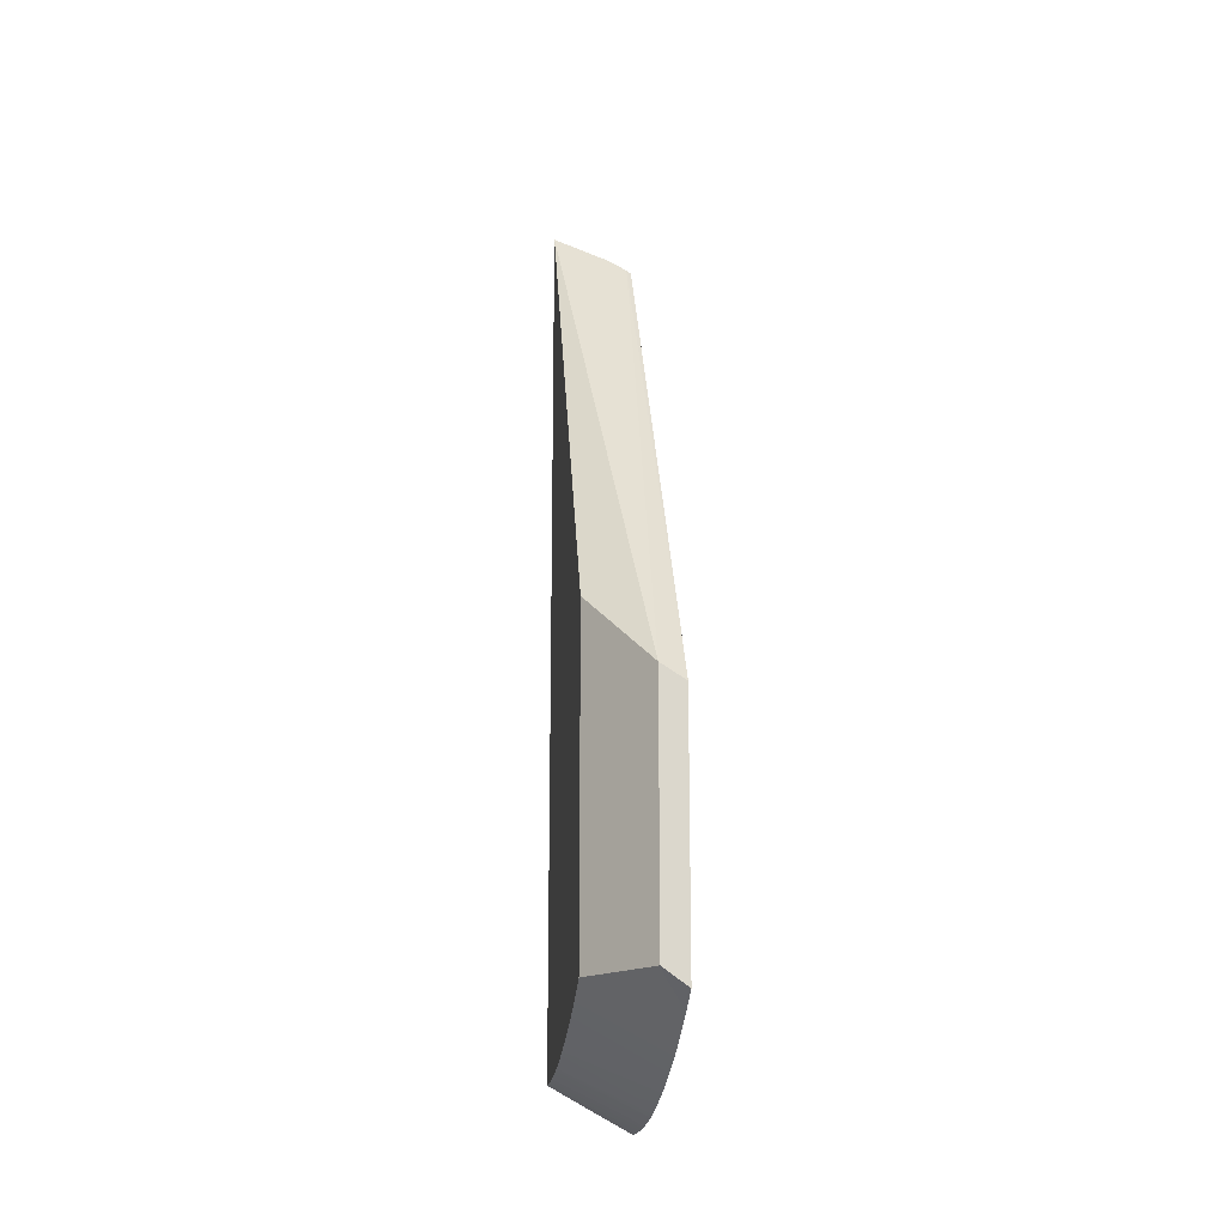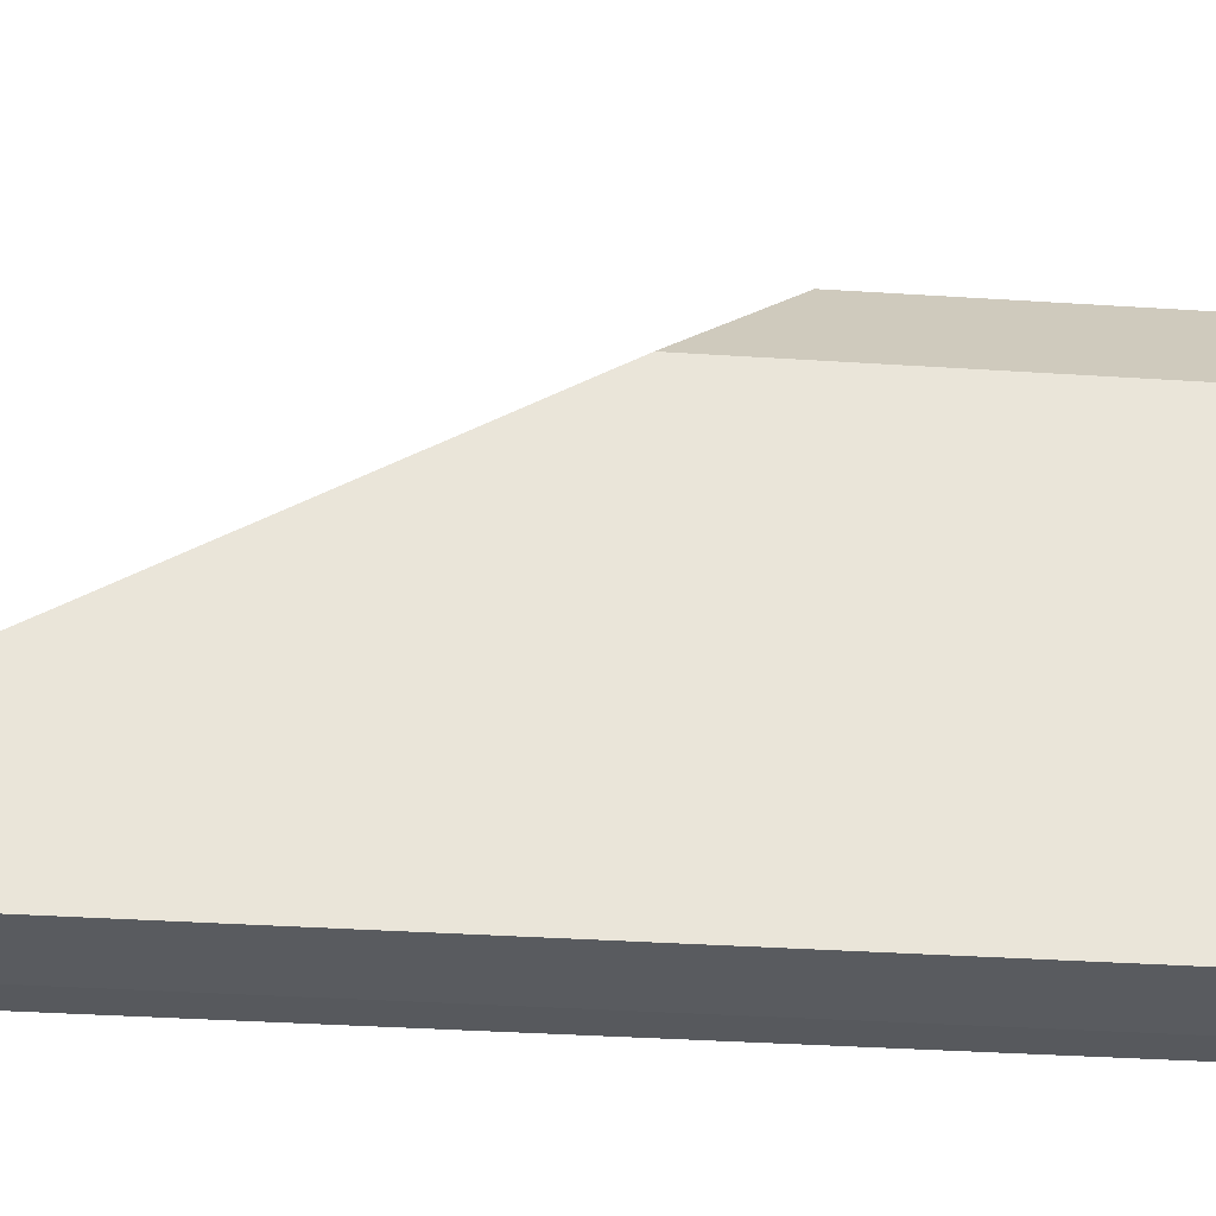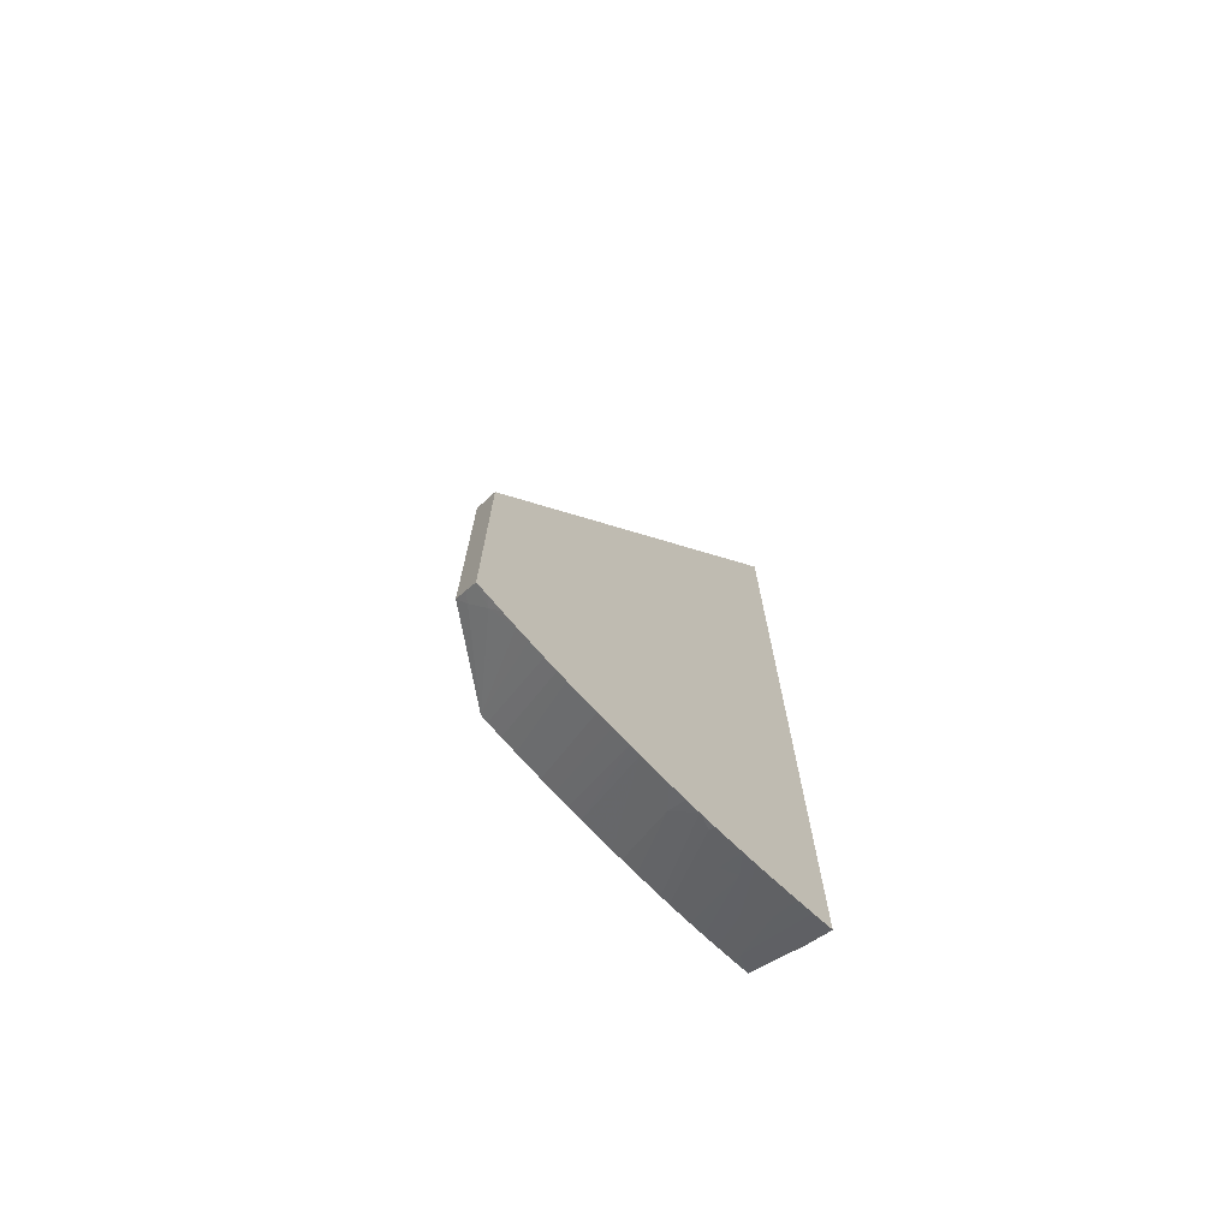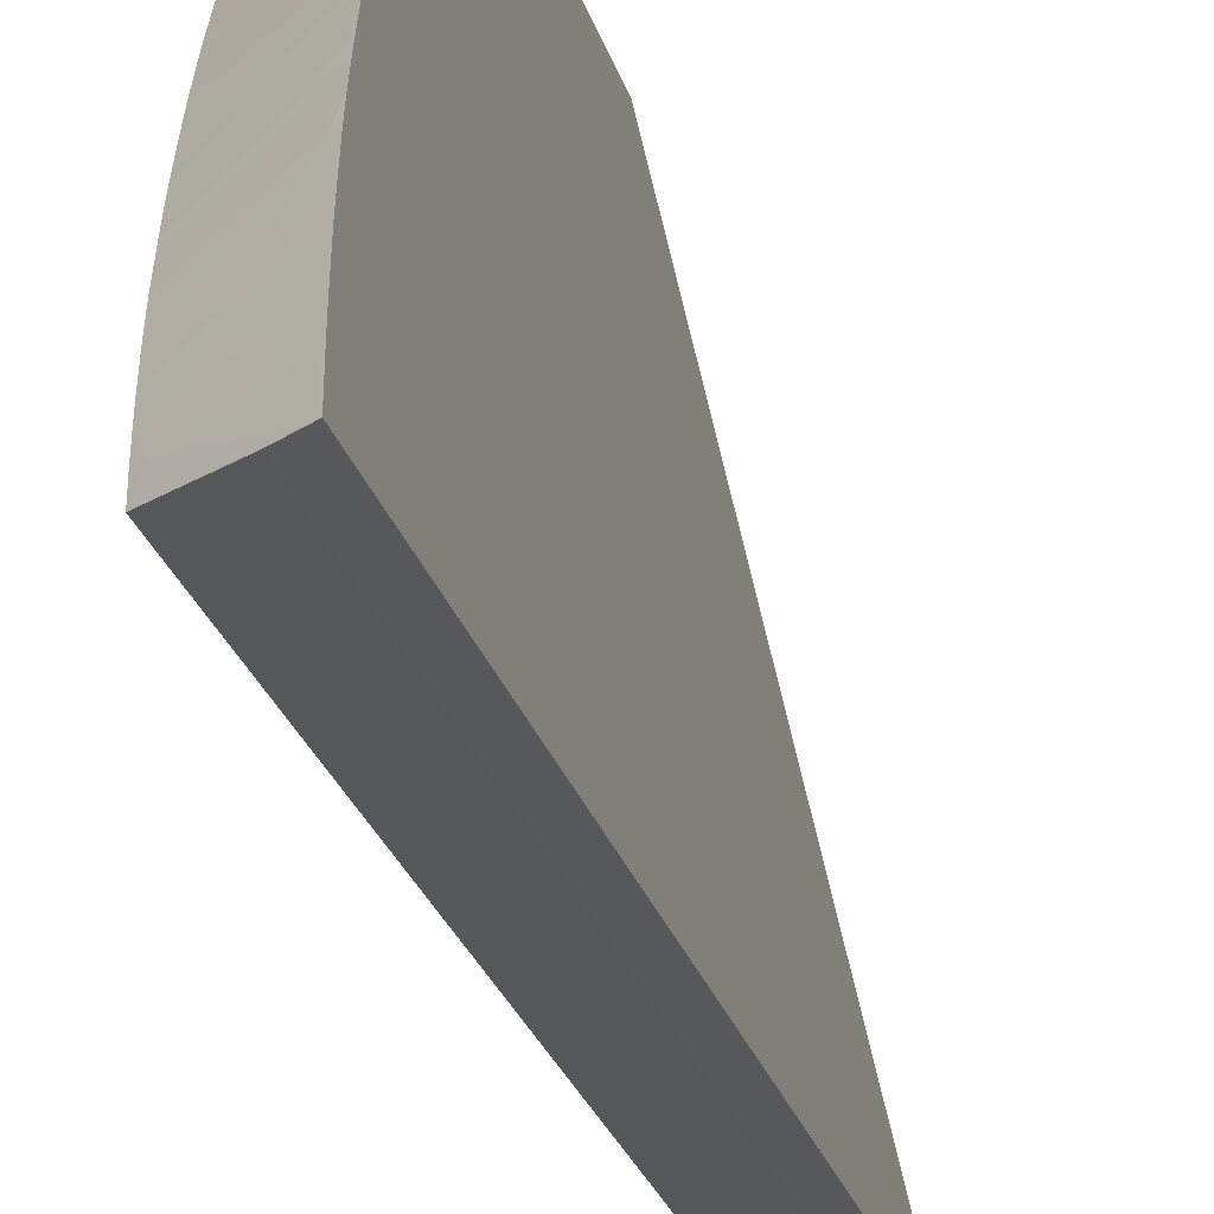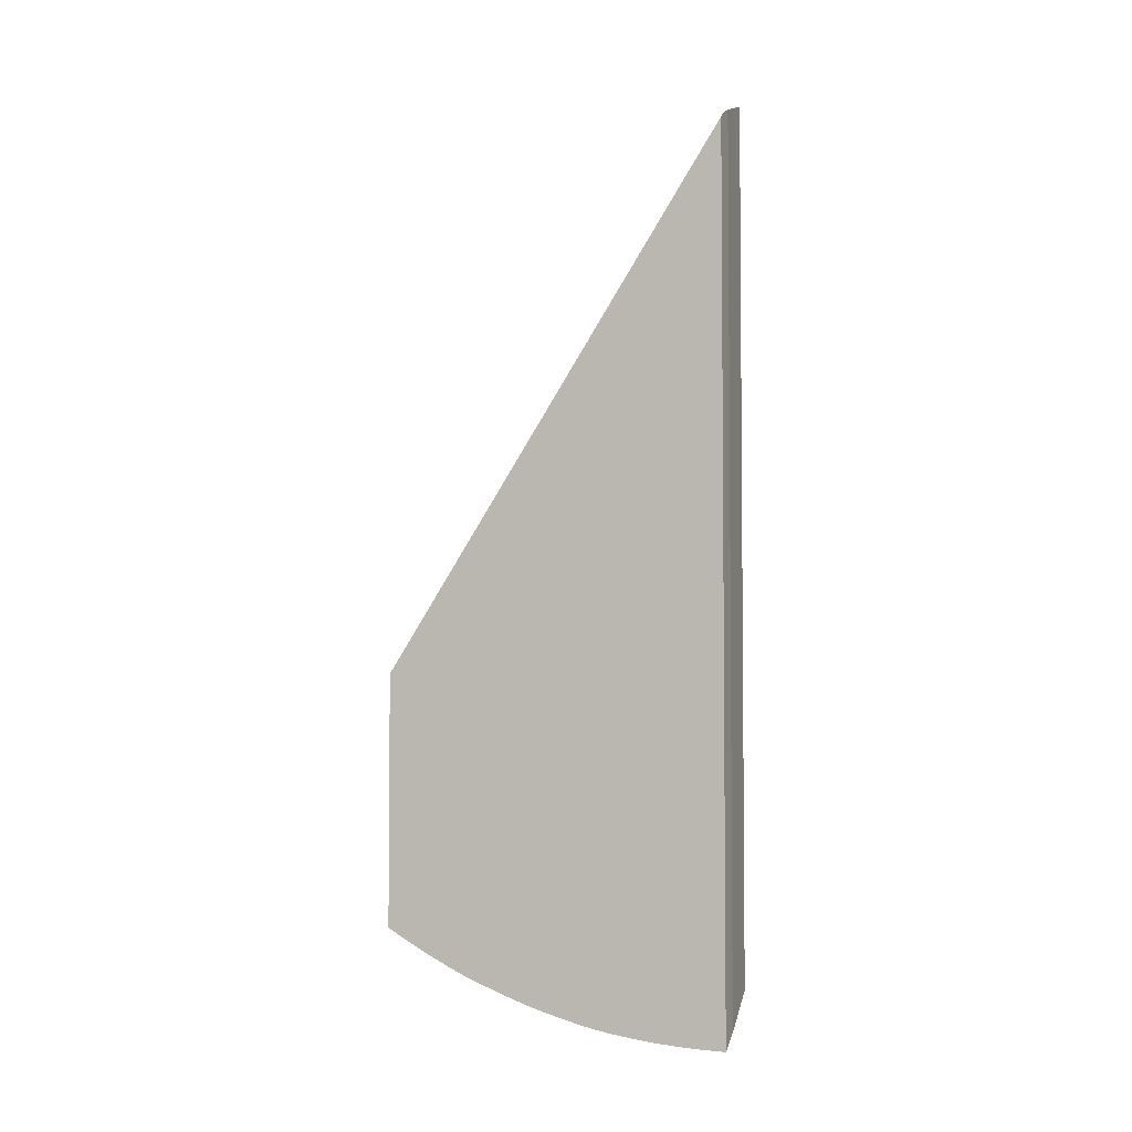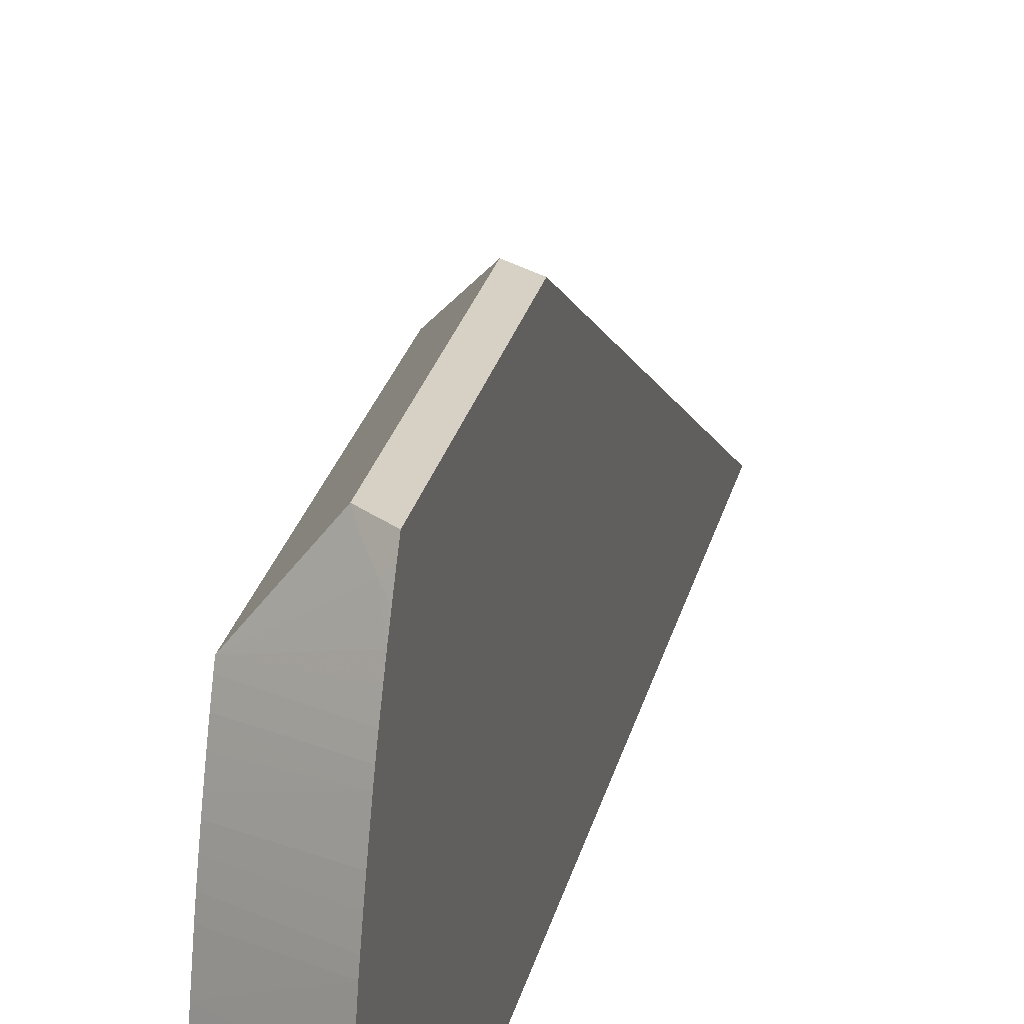
<metadata>
{"format":"obj","ext":"obj","renderer":"f3d","projection":"perspective","resolution":1024,"background":"white","views":[{"elev":-16.3,"azim":172.8,"up":"+Z"},{"elev":-29.6,"azim":84.2,"up":"+Y"},{"elev":-71.5,"azim":-131.8,"up":"+Z"},{"elev":-27.8,"azim":-164.0,"up":"+Y"},{"elev":-3.6,"azim":-70.1,"up":"+Z"},{"elev":26.7,"azim":-166.7,"up":"+Y"}]}
</metadata>
<code>
v -0.008504 4.543e-05 -0.03002
v -0.008504 4.543e-05 0.01057
v -0.008504 0.01591 -0.01388
v -0.008285 4.543e-05 0.01073
v -0.007359 0.01591 -0.01316
v -0.007839 4.543e-05 0.01097
v -0.007359 4.543e-05 0.01121
v -0.007359 4.543e-05 -0.0294
v -0.004749 0.0001834 0.01209
v -0.004749 0.01254 -0.009654
v -0.004749 0.01254 -0.02473
v -0.007359 0.01591 -0.02462
v -0.008504 0.01591 -0.02543
v -0.007931 0.01591 -0.02504
v -0.007614 0.01557 -0.02502
v -0.008156 0.01505 -0.02571
v -0.008504 0.01536 -0.02576
v -0.008504 0.0141 -0.02647
v -0.008504 0.01471 -0.02613
v -0.008487 0.01406 -0.02648
v -0.008504 0.0135 -0.02677
v -0.008504 0.01223 -0.02739
v -0.008504 0.01281 -0.02712
v -0.004749 0.01223 -0.02488
v -0.004749 0.01158 -0.02518
v -0.008504 0.01181 -0.02757
v -0.008504 0.01046 -0.0281
v -0.004749 0.009735 -0.02594
v -0.004749 0.01022 -0.02575
v -0.004749 0.01091 -0.02547
v -0.004749 0.006013 -0.02713
v -0.004749 0.007867 -0.02659
v -0.004749 0.008466 -0.02639
v -0.004749 0.009107 -0.02617
v -0.008504 0.009783 -0.02834
v -0.008504 0.009031 -0.02861
v -0.008504 0.008578 -0.02875
v -0.008504 0.004078 -0.02974
v -0.008504 0.002127 -0.02993
v -0.008504 0.0009417 -0.03
v -0.008419 0.0009417 -0.02996
v -0.008504 0.001624 -0.02997
v -0.007359 0.001569 -0.02935
v -0.006403 0.002196 -0.02878
v -0.005126 0.0009419 -0.02816
v -0.007507 0.0001744 -0.02948
v -0.004749 0.0001834 -0.02798
v -0.004749 0.0009419 -0.02795
v -0.004749 0.001624 -0.0279
v -0.004749 0.002244 -0.02784
v -0.007704 0.00345 -0.02937
v -0.004749 0.002871 -0.02776
v -0.007359 0.004049 -0.02909
v -0.008466 0.00345 -0.0298
v -0.008504 0.002879 -0.02987
v -0.008504 0.00345 -0.02982
v -0.008504 0.005244 -0.02957
v -0.008258 0.005331 -0.02941
v -0.008504 0.005959 -0.02943
v -0.008504 0.007337 -0.0291
v -0.008504 0.006569 -0.02929
v -0.007647 0.006586 -0.02877
v -0.004749 0.00645 -0.02701
v -0.004749 0.005331 -0.02729
v -0.004749 0.004247 -0.02754
v -0.004749 0.003375 -0.02769
v -0.004749 0.003843 -0.02761
f 60 59 37
f 51 44 54
f 55 54 44
f 55 56 54
f 55 44 39
f 56 39 38
f 57 58 53
f 57 53 38
f 57 59 58
f 57 38 59
f 51 54 38
f 59 38 37
f 56 38 54
f 51 38 53
f 45 47 46
f 51 52 50
f 51 50 44
f 44 50 49
f 44 49 45
f 48 45 49
f 48 49 47
f 48 47 45
f 45 46 41
f 43 45 41
f 43 44 45
f 43 39 44
f 42 40 39
f 61 59 60
f 42 39 43
f 51 53 52
f 61 62 59
f 47 11 9
f 60 37 62
f 42 43 41
f 5 13 3
f 13 1 3
f 63 37 32
f 63 32 31
f 58 59 65
f 10 9 11
f 8 2 1
f 46 1 41
f 46 8 1
f 46 47 8
f 8 47 9
f 31 11 47
f 66 31 47
f 49 66 47
f 50 66 49
f 52 66 50
f 53 66 52
f 53 58 66
f 67 66 58
f 67 58 65
f 67 65 66
f 65 31 66
f 64 31 65
f 64 65 59
f 64 59 62
f 64 62 31
f 62 63 31
f 62 37 63
f 61 60 62
f 42 41 40
f 55 39 56
f 40 1 39
f 21 18 20
f 21 20 11
f 16 11 20
f 19 17 16
f 19 16 20
f 19 20 18
f 19 18 17
f 17 18 13
f 17 13 16
f 16 13 15
f 16 15 11
f 15 12 11
f 14 12 15
f 14 15 13
f 14 13 12
f 12 13 5
f 12 5 11
f 5 10 11
f 5 9 10
f 7 9 5
f 7 8 9
f 7 2 8
f 4 2 7
f 6 4 7
f 6 7 5
f 6 5 4
f 4 5 3
f 4 3 2
f 2 3 1
f 23 22 21
f 23 24 22
f 21 22 18
f 23 21 11
f 39 1 38
f 38 1 37
f 37 1 13
f 18 22 13
f 22 37 13
f 27 37 22
f 36 37 27
f 36 32 37
f 36 33 32
f 34 33 36
f 35 34 36
f 35 36 27
f 35 27 34
f 23 11 24
f 34 28 33
f 34 27 28
f 32 28 31
f 24 11 25
f 24 25 22
f 26 22 25
f 33 28 32
f 26 28 27
f 29 28 26
f 26 27 22
f 29 26 30
f 40 41 1
f 30 26 25
f 30 25 28
f 25 11 28
f 28 11 31
f 29 30 28

</code>
